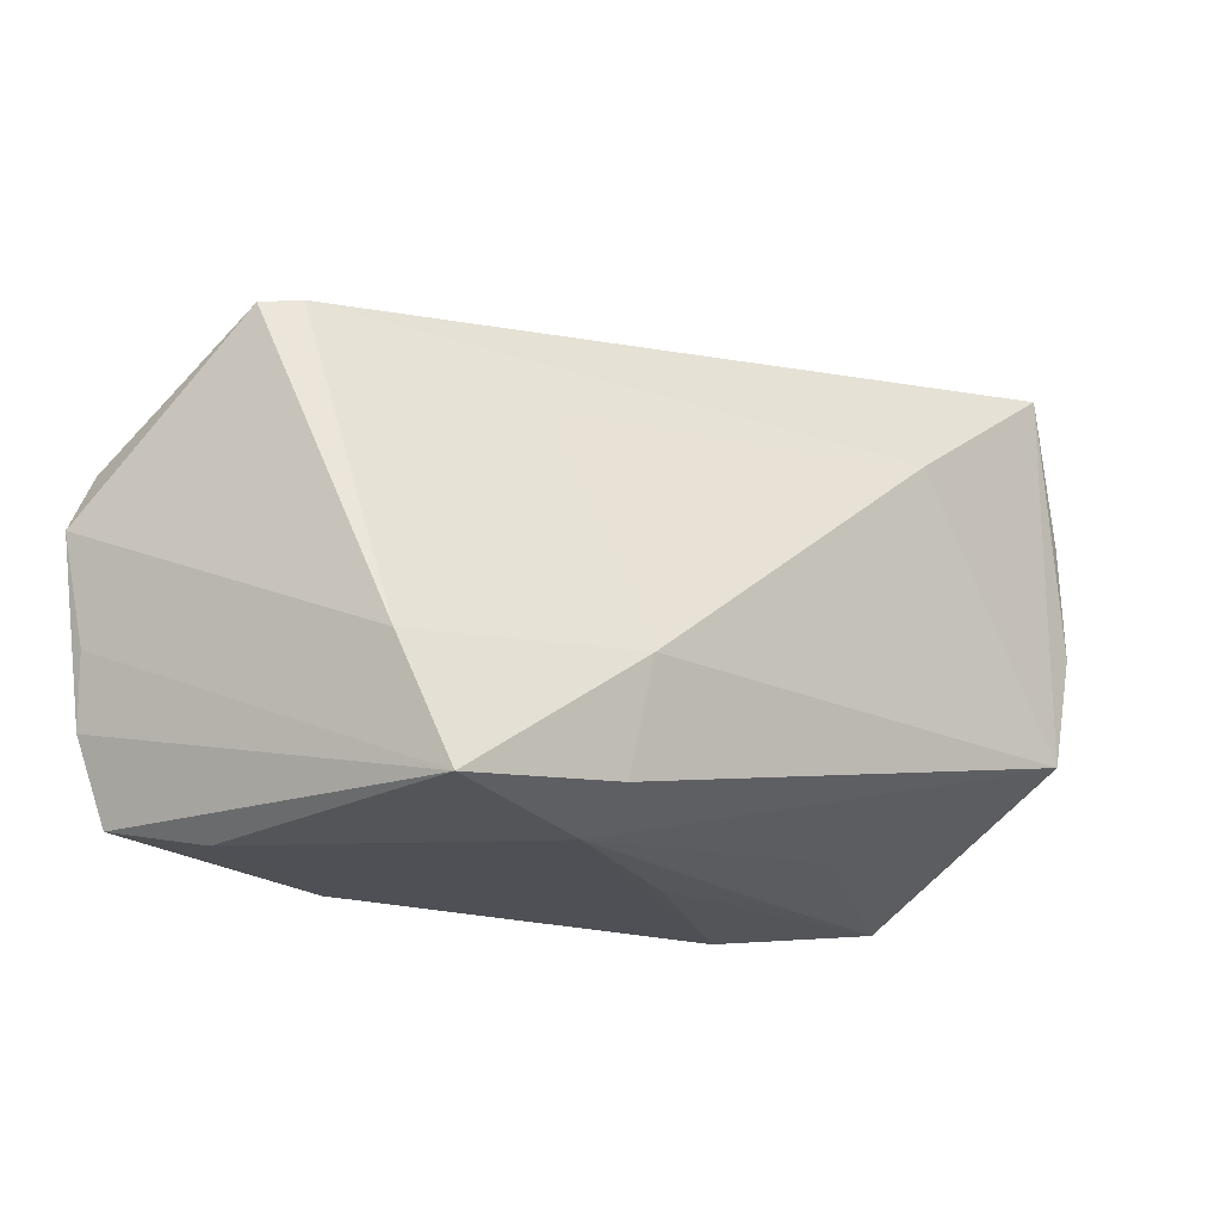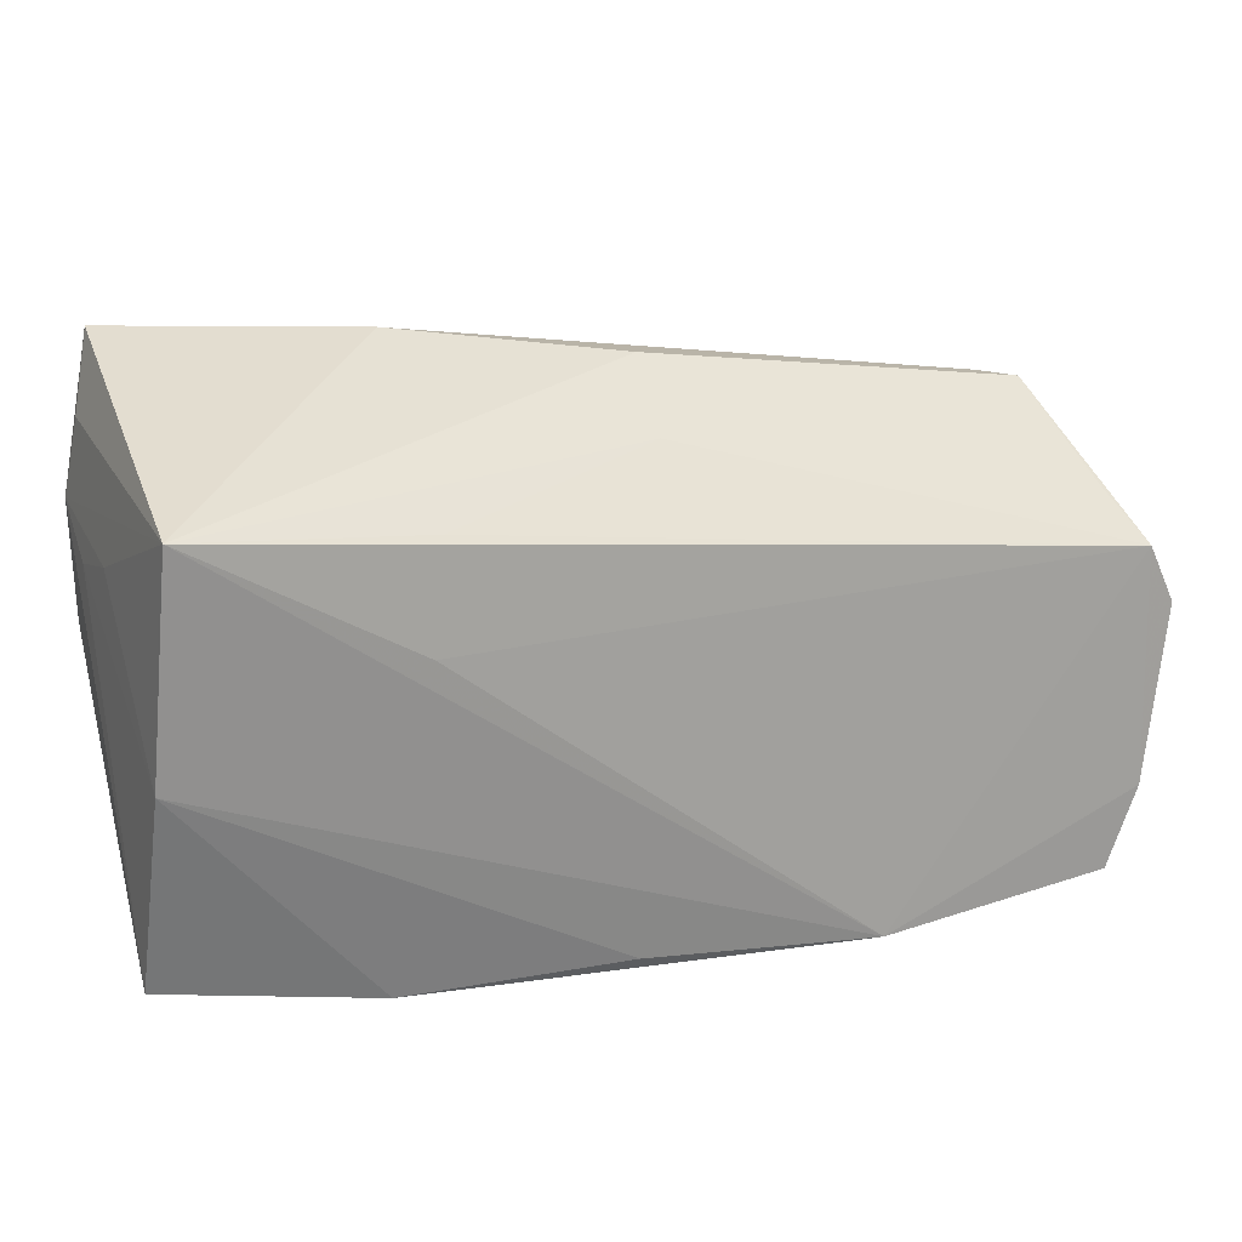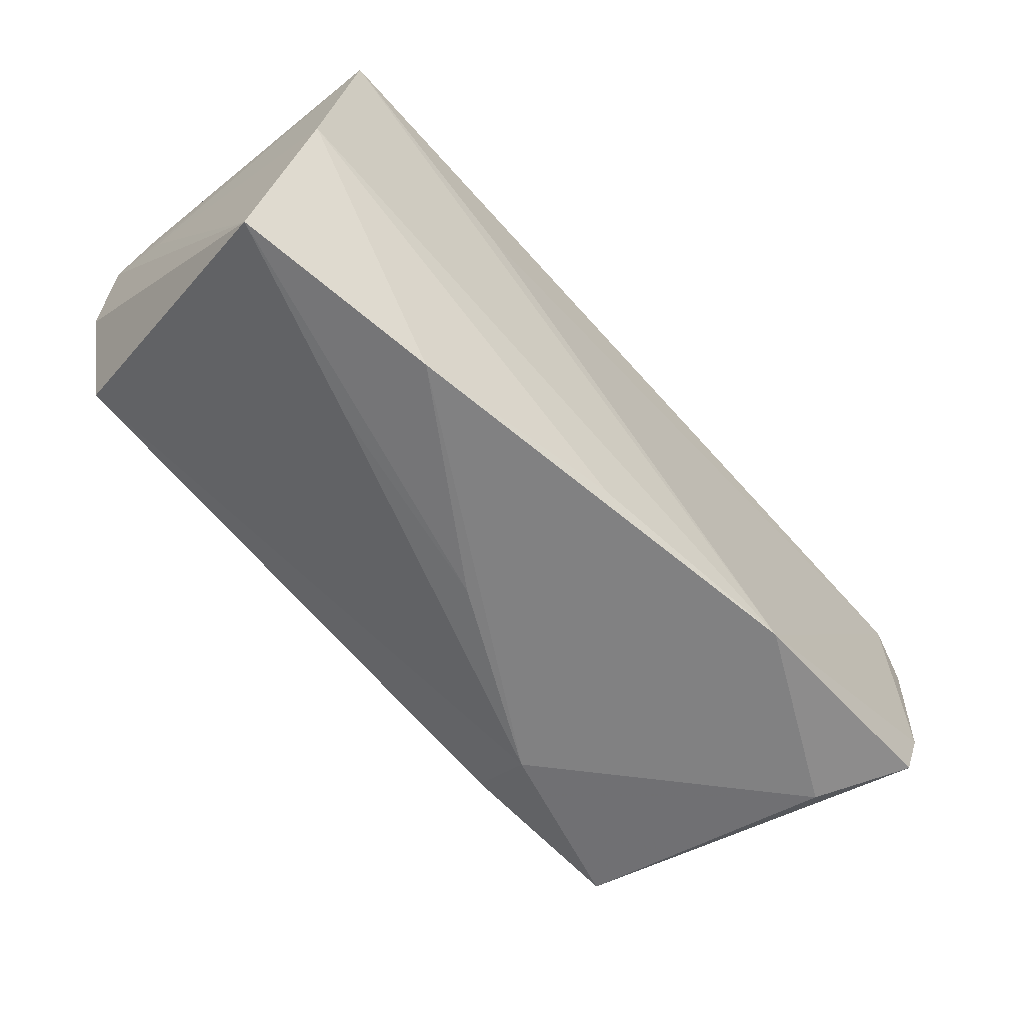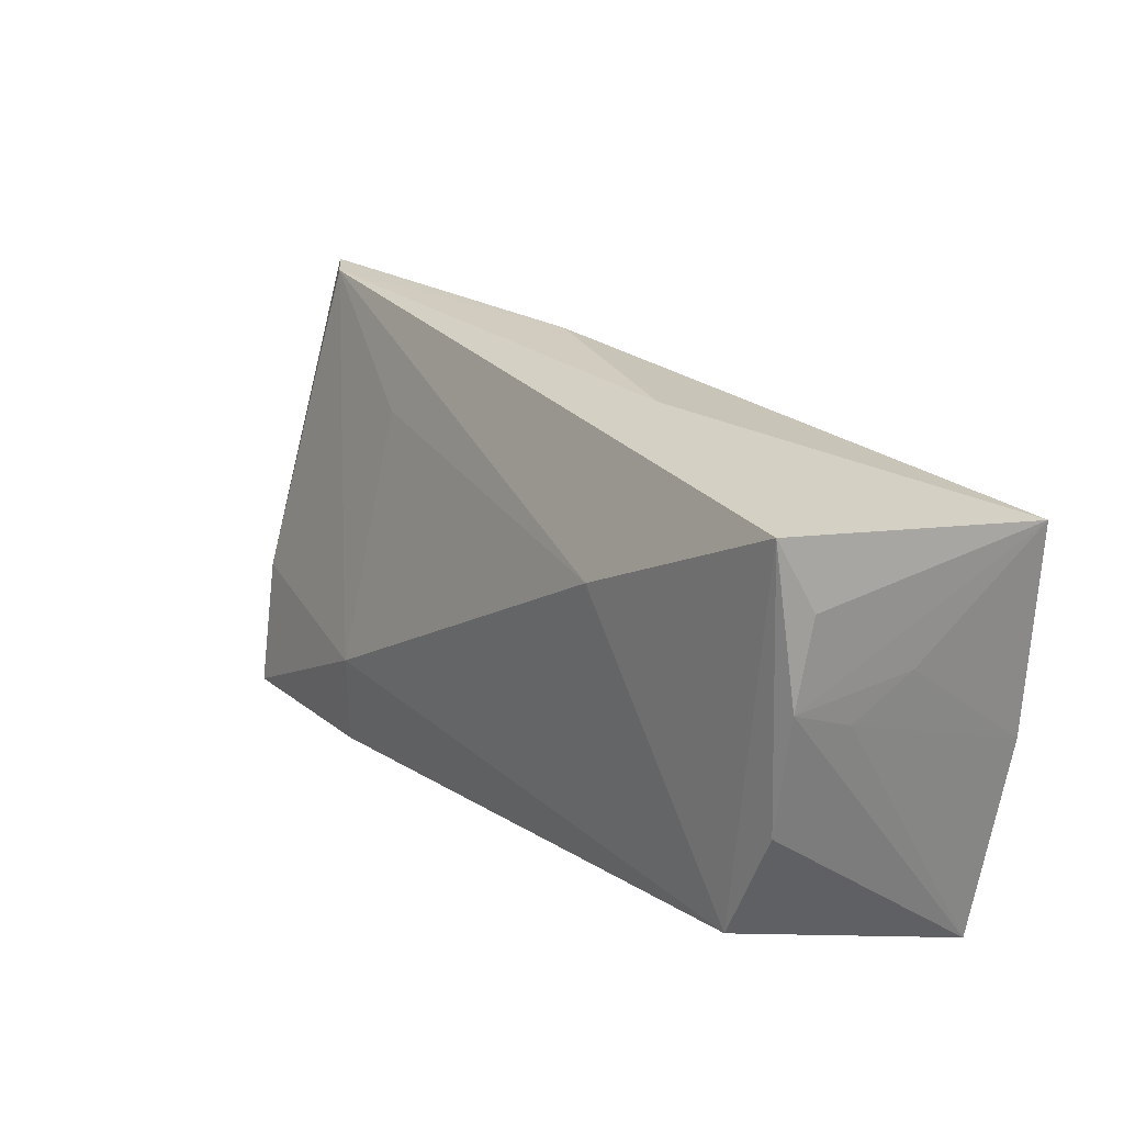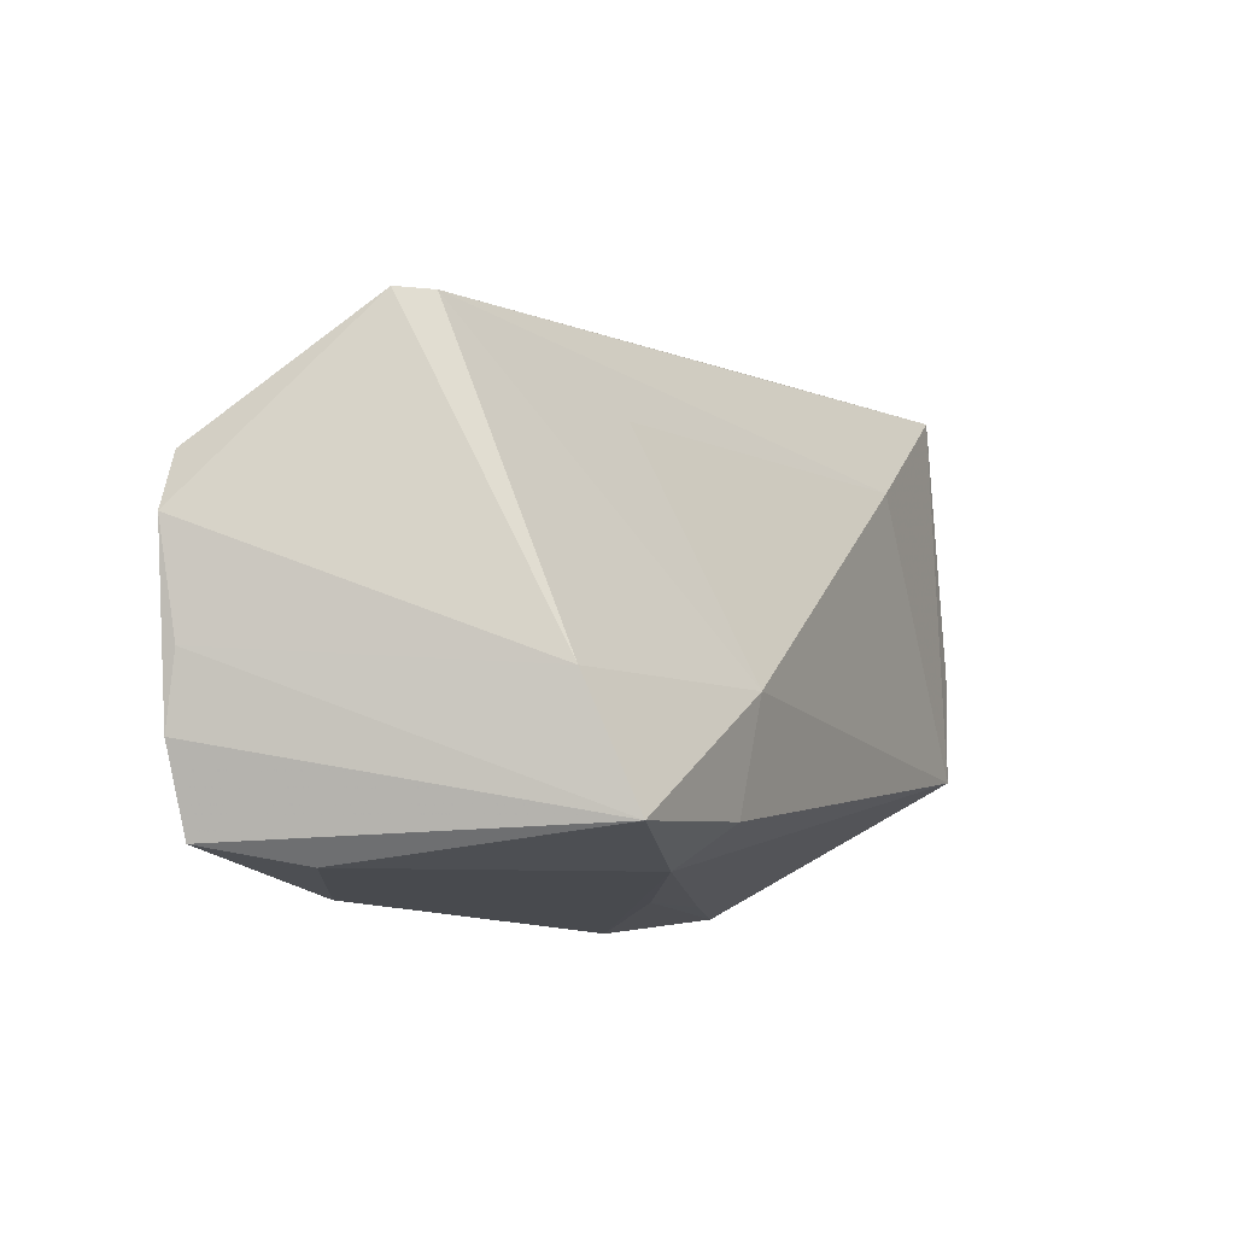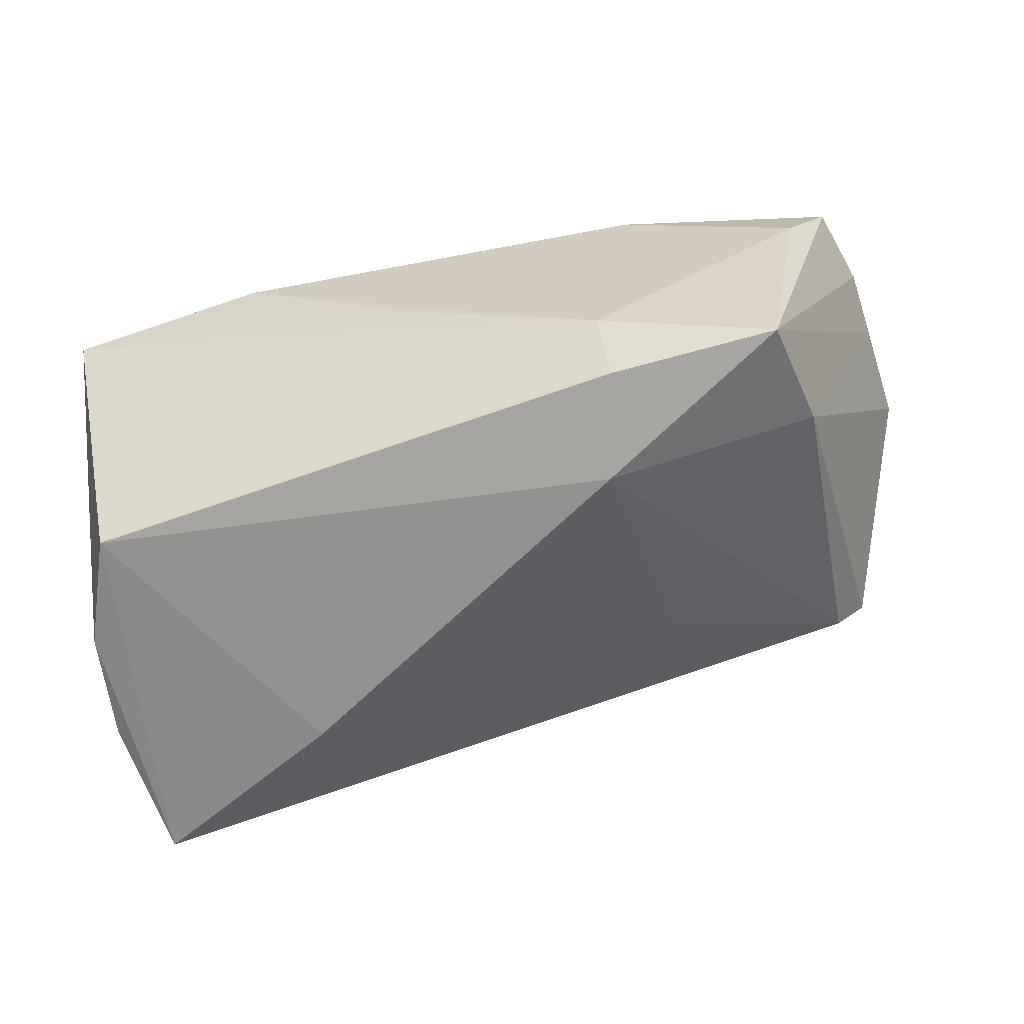
<metadata>
{"format":"obj","ext":"obj","renderer":"f3d","projection":"perspective","resolution":1024,"background":"white","views":[{"elev":-15.7,"azim":137.3,"up":"+Y"},{"elev":17.3,"azim":-21.0,"up":"+Y"},{"elev":-64.4,"azim":-47.5,"up":"+Y"},{"elev":29.7,"azim":-131.2,"up":"+Y"},{"elev":-10.5,"azim":114.2,"up":"+Y"},{"elev":-67.0,"azim":9.9,"up":"+Z"}]}
</metadata>
<code>
v 0.0573 0.01116 0.02058
v -0.04693 0.02157 0.02025
v -0.02031 0.01966 0.01951
v 0.0002817 -0.02827 0.01799
v -0.04955 0.01139 -0.01216
v 0.05481 0.01621 0.01424
v -0.04952 -0.02718 0.01016
v 0.02132 -0.02692 -0.01431
v 0.05161 0.02612 0.001072
v -0.04894 0.01349 -0.002401
v 0.02487 0.01821 -0.01147
v -0.02617 -0.02719 0.0023
v -0.04855 0.02566 -0.01733
v 0.0609 0.004351 0.0198
v 0.04632 -0.01018 -0.0159
v -0.001131 -0.02825 -0.002374
v 0.02715 -0.02909 0.02058
v -0.02315 -0.02322 -0.006903
v -0.0218 0.007682 0.02058
v -0.04849 -0.003844 0.01725
v -0.04645 0.03434 -0.02106
v 0.005401 0.02481 0.01017
v -0.02522 -0.03009 0.01406
v 0.05795 -0.01613 0.02029
v -0.04437 -0.01171 -0.02328
v 0.0478 0.0265 -0.00182
v 0.04876 -0.02775 0.009414
v 0.01995 -0.009368 -0.02355
v 0.05893 -0.007926 0.01875
v -0.01841 0.03434 -0.009436
v -0.0227 0.01994 -0.02312
v -0.04901 0.00214 -0.02207
v 0.02211 -0.0224 -0.02193
v 0.006789 0.03165 -0.0001977
v -0.0497 0.01634 -0.02081
v 0.05446 -0.02564 0.01991
v 0.04271 -0.02407 -0.02088
f 10 2 35
f 20 7 23
f 2 10 20
f 4 20 23
f 19 1 2
f 22 34 2
f 35 2 13
f 13 21 35
f 2 21 13
f 35 7 5
f 5 10 35
f 7 20 5
f 5 20 10
f 35 21 32
f 21 25 32
f 32 7 35
f 32 25 7
f 23 7 16
f 16 8 23
f 37 36 27
f 27 8 37
f 23 8 27
f 37 8 33
f 33 8 25
f 7 25 18
f 18 8 7
f 25 8 18
f 14 1 24
f 24 29 14
f 24 36 37
f 37 29 24
f 2 1 3
f 3 22 2
f 1 22 3
f 6 22 1
f 37 33 28
f 28 33 25
f 34 26 30
f 30 26 21
f 2 34 30
f 30 21 2
f 7 8 12
f 12 16 7
f 8 16 12
f 23 27 17
f 17 27 36
f 17 4 23
f 20 4 17
f 36 24 17
f 2 20 17
f 17 19 2
f 1 19 17
f 17 24 1
f 9 26 34
f 34 22 9
f 22 6 9
f 9 1 14
f 9 6 1
f 37 28 15
f 15 28 26
f 26 9 15
f 14 29 15
f 15 29 37
f 15 9 14
f 21 26 31
f 31 25 21
f 31 28 25
f 26 28 11
f 11 31 26
f 28 31 11

</code>
